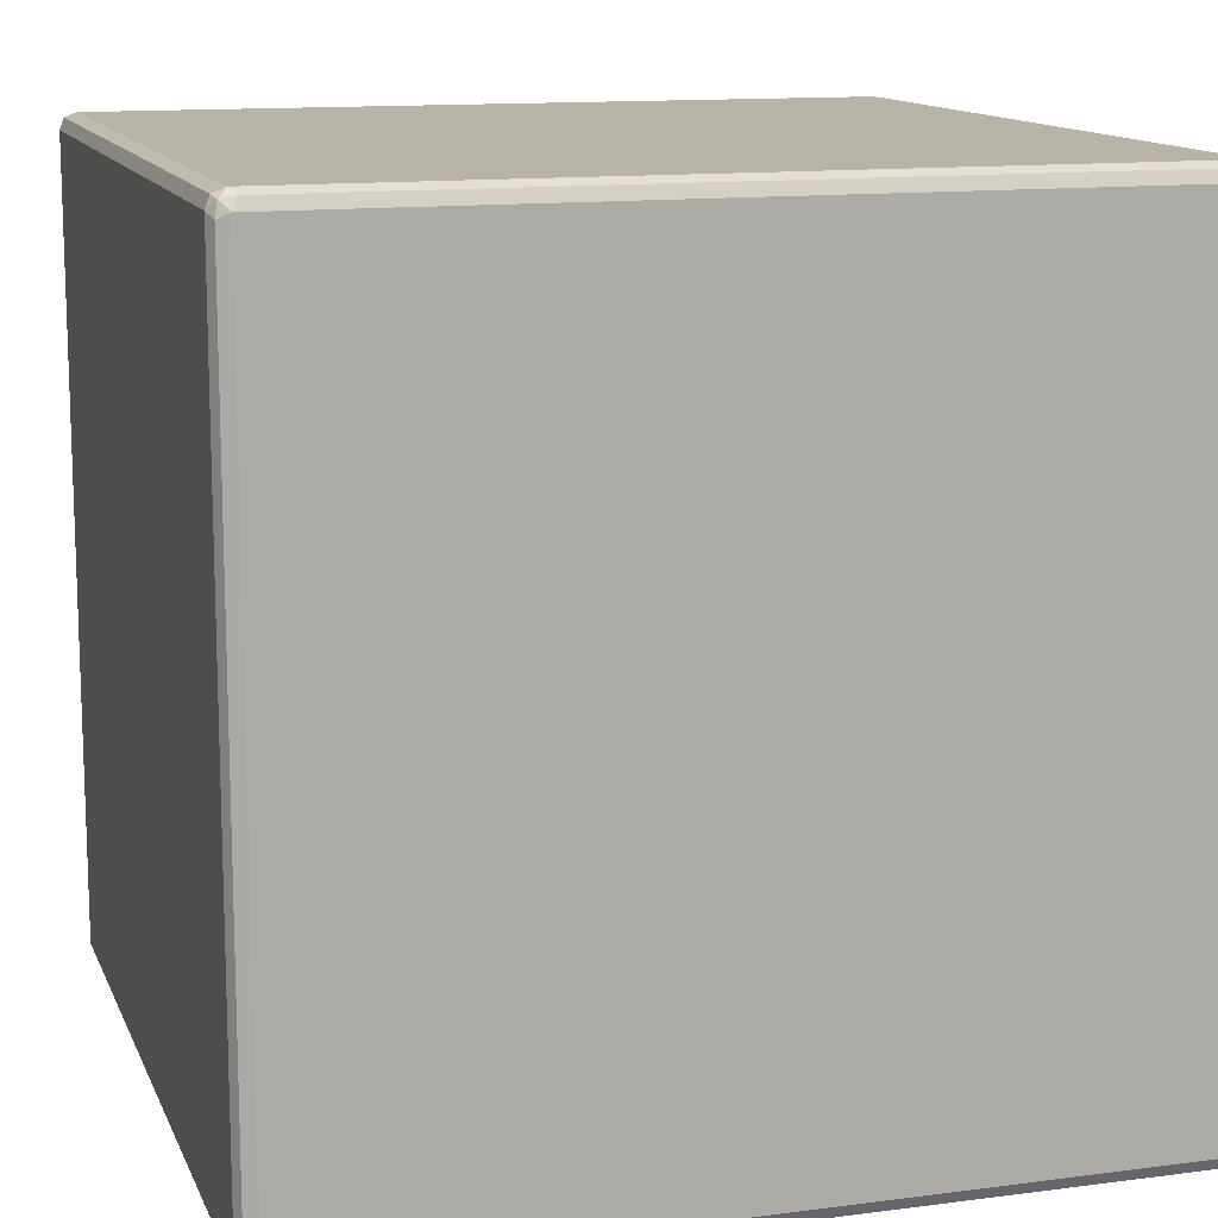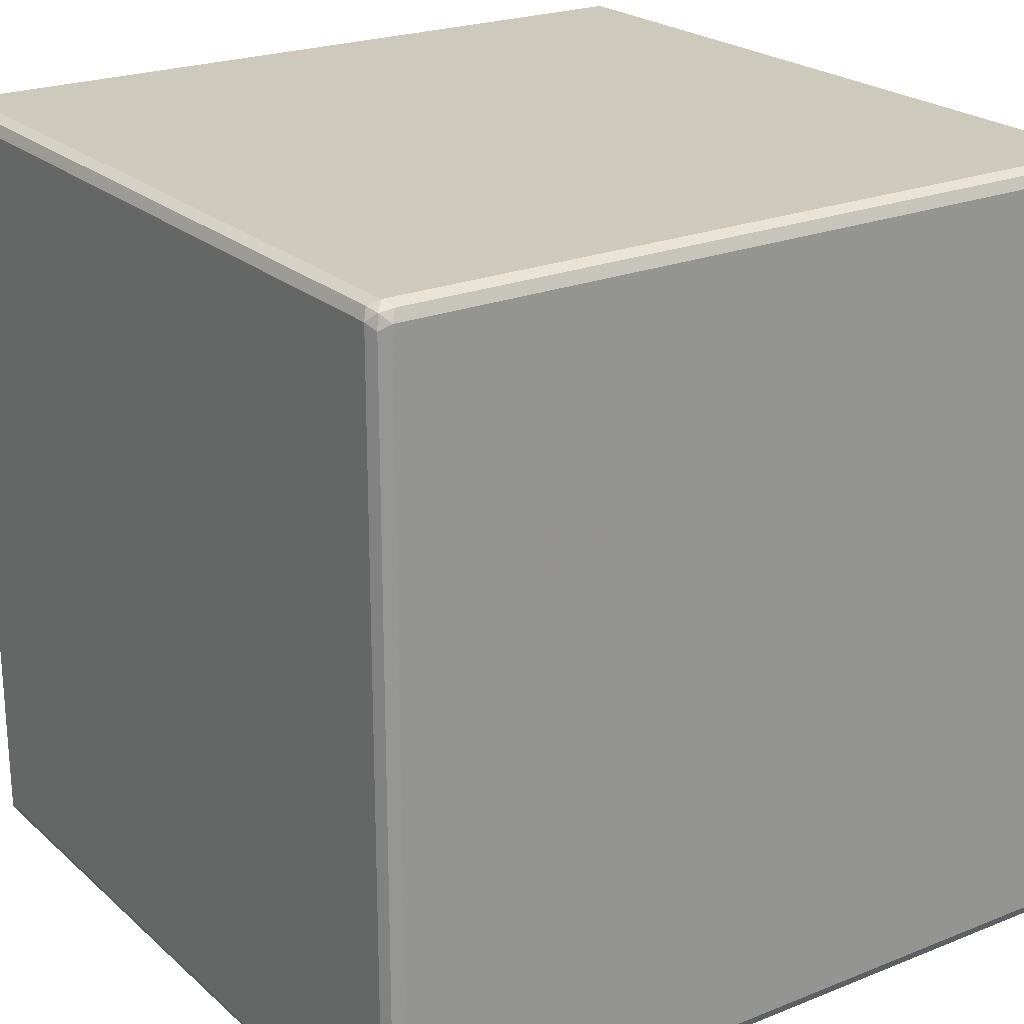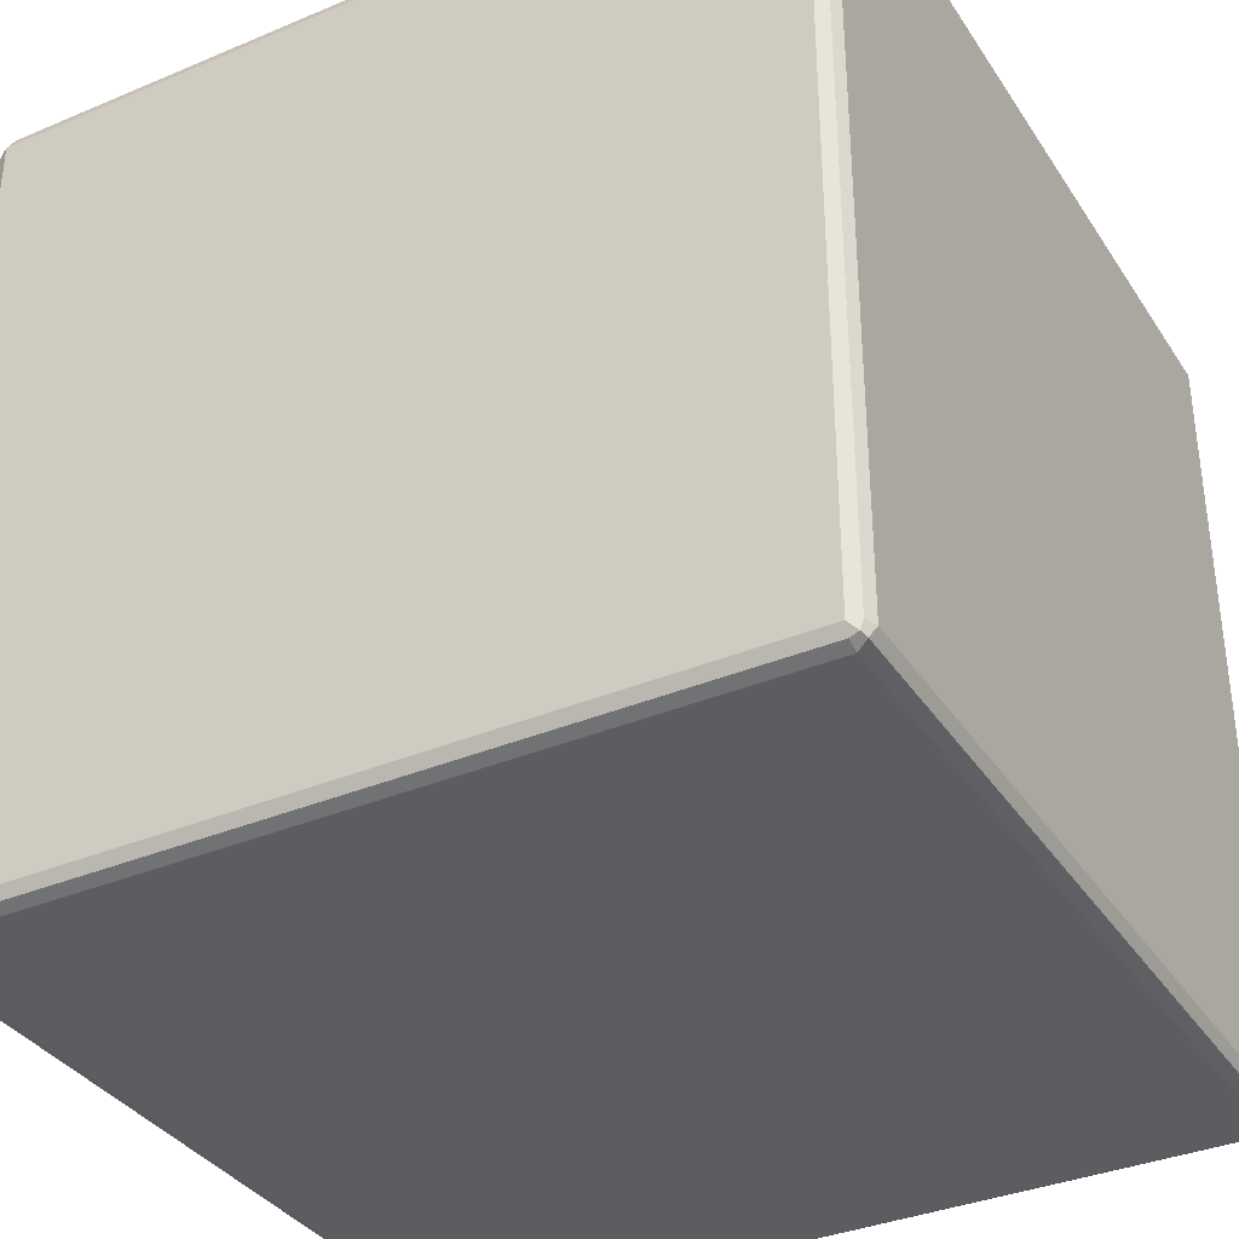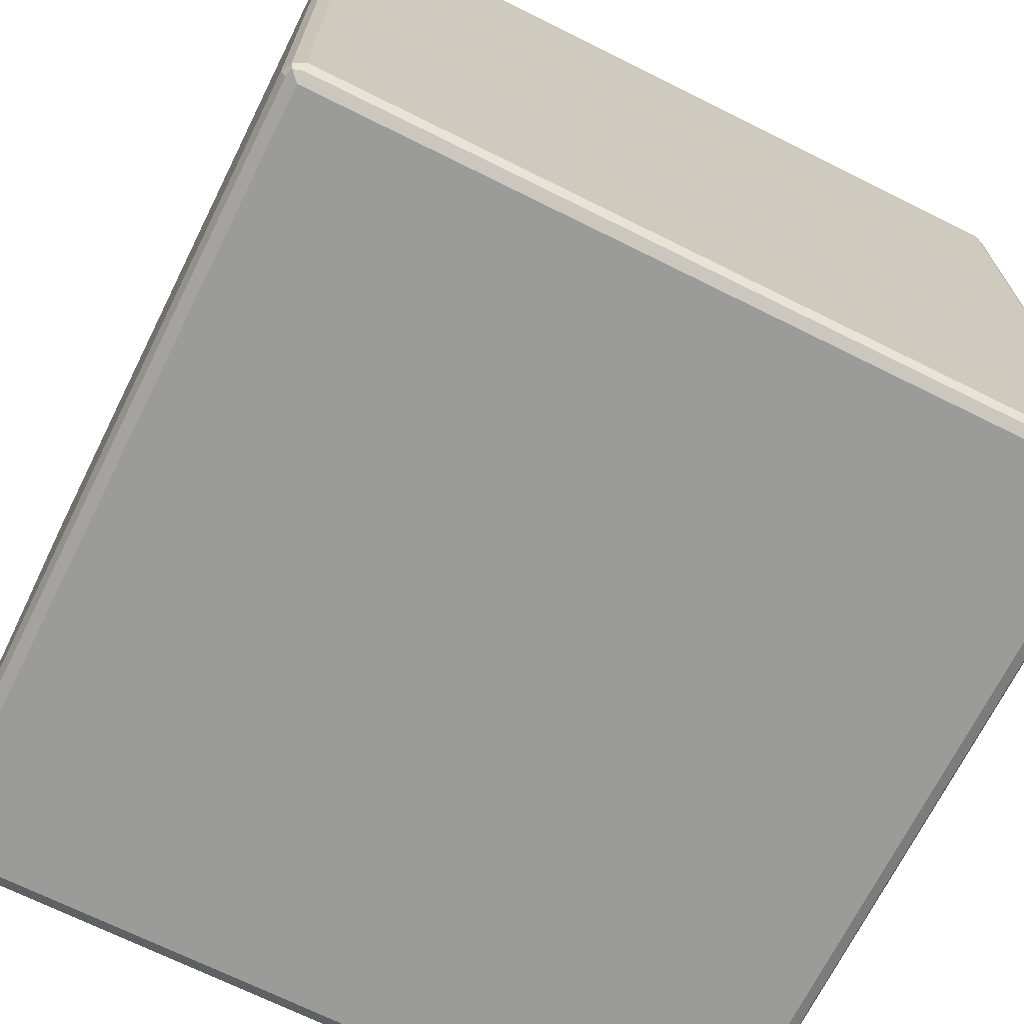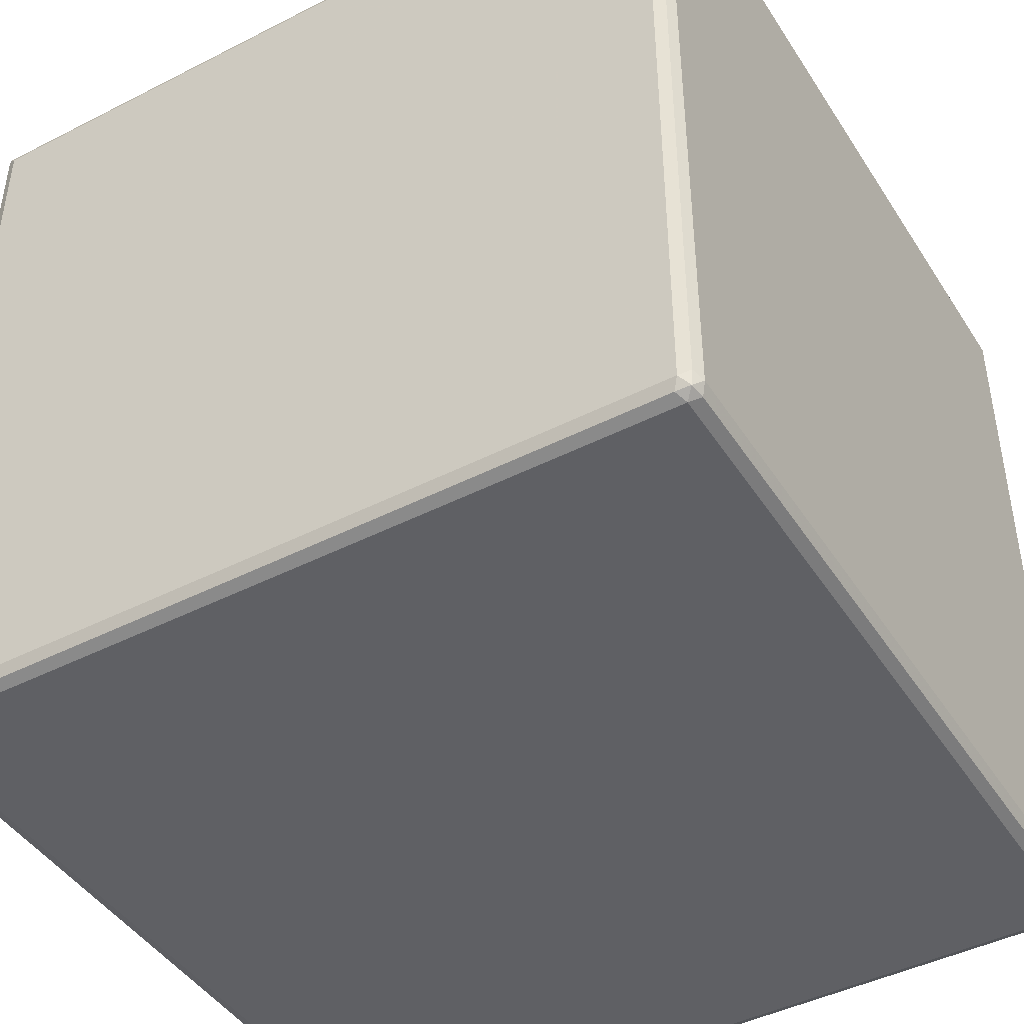
<metadata>
{"format":"obj","ext":"obj","renderer":"f3d","projection":"perspective","resolution":1024,"background":"white","views":[{"elev":12.8,"azim":163.2,"up":"+Z"},{"elev":22.7,"azim":145.6,"up":"+Z"},{"elev":-35.6,"azim":119.0,"up":"+Y"},{"elev":-69.6,"azim":63.5,"up":"+Y"},{"elev":-44.5,"azim":-149.3,"up":"+Y"}]}
</metadata>
<code>
v 0.3668 0.3668 0.3669
v 0.2444 1.042 0.2444
v -0.0004824 0.7762 0.7762
v 0.2444 0.2444 1.042
v 0.7763 -0.0004796 0.7763
v 1.042 0.2445 0.2444
v 0.7763 0.7762 -0.0004771
v 0.7765 17.63 -0.0004673
v -0.0004813 0.7765 19.37
v 0.2446 0.2443 19.29
v 0.7763 -0.0004997 17.44
v -0.0004993 16.98 0.7763
v 0.2443 19.38 0.2446
v 19.12 18.6 -0.0005
v -0.000495 17.68 38.55
v 38.55 -0.0004825 0.7764
v -0.0004362 0.7763 38.55
v 0.7762 -0.0004891 38.55
v 0.2445 0.2444 38.82
v 0.3669 0.3669 39.15
v 0.2445 0.7761 39.09
v 0.7757 0.7763 39.33
v 0.7767 0.2443 39.09
v 0.2444 18.54 39.09
v 0.7763 12.18 39.33
v 3.235 10.65 39.33
v 7.179 2.451 39.33
v 12.69 0.7762 39.33
v 5.625 6.504 39.33
v 9.735 13.58 39.33
v 6.384 15.17 39.33
v 3.853 19.46 39.33
v 0.7765 21.31 39.33
v 20.93 -0.0004902 38.55
v 16.31 0.2444 39.09
v 11 4.299 39.33
v 13.63 8.758 39.33
v 18.45 3.447 39.33
v 22.24 0.7762 39.33
v 13.18 12.83 39.33
v 10.48 18.41 39.33
v 13.65 25.52 39.33
v 17.04 9.991 39.33
v 20.45 5.993 39.33
v 26.13 12.8 39.33
v 21.73 13.55 39.33
v 16.78 16.11 39.33
v 15.3 20.98 39.33
v 20.32 17.97 39.33
v -0.0004878 38.55 0.7762
v 0.7764 38.55 -0.0004818
v 0.2444 38.82 0.2445
v -0.0004965 38.55 17.58
v 0.3668 39.15 0.367
v 0.7763 39.09 0.2445
v 0.7759 39.33 0.7758
v 0.2444 39.09 0.7765
v 0.776 39.33 9.149
v 0.2444 39.09 16.04
v 5.68 39.33 6.08
v 16.22 39.09 0.2444
v 8.601 39.33 0.776
v 0.7765 39.33 13.34
v 4.707 39.33 10.78
v 9.343 39.33 13.74
v 0.7759 39.33 22.46
v 5.577 39.33 19.14
v 23.47 38.55 -0.0004801
v 10.93 39.33 4.359
v 13.29 39.33 0.7763
v 14.61 39.33 8.485
v 18.78 39.33 5.461
v 24.17 39.33 0.7756
v 13.25 39.33 12.97
v 10.64 39.33 17.99
v 14.09 39.33 25.53
v 17.65 39.33 10.29
v 23.29 39.33 13.26
v 17.52 39.33 15.68
v 15.89 39.33 22.09
v 19.27 39.33 19.27
v -0.000488 38.55 38.55
v 0.7762 26.61 39.33
v 4.289 23.93 39.33
v 0.2445 38.55 39.09
v 0.7764 38.55 39.33
v 3.299 36.45 39.33
v 12.68 26.78 39.33
v 6.83 29.34 39.33
v 6.038 32.96 39.33
v 3.955 39.33 21.84
v 0.7763 39.33 26.14
v 0.7761 39.33 38.55
v 6.29 39.33 29.11
v 0.2444 39.09 38.55
v 3.287 39.33 36.04
v 5.464 39.33 33.24
v 0.5106 39.09 39.09
v 0.1833 38.96 38.96
v 13.85 39.09 39.09
v 12.21 38.55 39.33
v 11.03 24.08 39.33
v 10.5 30.16 39.33
v 19.71 23.57 39.33
v 26.16 26.76 39.33
v 15.21 34.6 39.33
v 21.04 28.03 39.33
v 19.49 32.66 39.33
v 12.99 39.33 26.29
v 10.13 39.33 30.93
v 12.83 39.33 38.55
v 23.05 39.33 22.17
v 26.61 39.33 25.86
v 23.16 39.33 27.81
v 19.86 39.33 31.23
v 14.89 39.33 35.52
v 18.23 39.33 34.29
v 16.85 38.55 39.33
v 17.02 39.33 38.56
v 24.22 38.55 39.33
v 25.84 39.09 39.09
v 38.55 0.7762 -0.0004959
v 38.82 0.2445 0.2444
v 38.55 -0.0004817 17.32
v 38.55 19.29 -0.0004926
v 39.15 0.3669 0.3669
v 39.09 0.2446 0.7763
v 39.33 0.7759 0.7758
v 39.09 0.7766 0.2444
v 39.09 0.2445 17.26
v 39.33 0.7763 12.25
v 39.33 4.417 7.516
v 39.33 8.905 0.7759
v 39.09 15.88 0.2445
v 39.33 7.225 5.017
v 39.33 4.357 10.99
v 39.33 12.54 13.15
v 39.33 0.7759 21.62
v 39.33 10.05 15.66
v 39.33 5.178 20.04
v 39.33 11.62 3.321
v 39.33 14.42 0.7757
v 39.33 13.38 9.097
v 39.33 15.79 9.187
v 39.33 22.11 0.7759
v 39.33 18.83 6.084
v 39.33 11.1 11.14
v 39.33 7.902 18.18
v 39.33 12.84 26.48
v 39.33 25.88 11.15
v 39.33 25.75 13.45
v 39.33 16.94 15.85
v 39.33 15.48 23.83
v 39.33 17.11 21.14
v 39.33 20.39 17.92
v 38.55 -0.0004869 38.55
v 23.99 4.263 39.33
v 27.29 0.7761 39.33
v 27.11 9.674 39.33
v 29.41 10.08 39.33
v 33.41 3.384 39.33
v 32.05 7.289 39.33
v 38.55 0.2444 39.09
v 38.55 0.7766 39.33
v 23.98 17.63 39.33
v 26.41 23.21 39.33
v 38.55 12.35 39.33
v 33.48 15.38 39.33
v 28.51 20.15 39.33
v 38.55 15.76 39.33
v 34.37 18.08 39.33
v 32.51 21.34 39.33
v 39.33 0.7766 26.52
v 39.33 7.152 23.67
v 39.09 0.2445 38.55
v 39.33 2.716 30.71
v 39.33 0.7765 38.55
v 39.33 9.848 29.57
v 39.33 5.925 32.89
v 38.55 4.677 39.33
v 39.33 4.562 36.34
v 38.96 0.1833 38.96
v 39.09 0.5104 39.09
v 39.33 13.06 38.55
v 39.33 22.79 19.58
v 39.33 25.95 26.29
v 39.33 20.15 31.61
v 39.33 15.15 35.55
v 39.33 23.67 29.44
v 39.33 18.18 35.49
v 39.09 19.51 39.09
v 38.55 24.33 39.33
v 39.33 26.54 38.55
v 21.69 39.33 4.366
v 27.21 39.33 0.7758
v 26.68 39.33 12.65
v 38.55 39.09 0.2445
v 30.09 39.33 9.961
v 32.41 39.33 6.428
v 38.55 38.55 -0.0004768
v 38.55 39.33 0.776
v 34.37 39.33 3.293
v 23.78 39.33 17.45
v 38.55 39.33 13.01
v 32.31 39.33 19.41
v 28.9 39.33 20.57
v 36.6 39.33 15.63
v 35.18 39.33 18.75
v 39.33 23.21 5.184
v 39.33 26.32 0.7763
v 39.33 34.8 0.7757
v 39.33 28.38 10.98
v 39.33 31.15 7.848
v 39.09 38.55 0.2444
v 39.33 33.73 5.493
v 39.33 28.23 24.09
v 39.33 38.55 12.72
v 39.33 32.18 15.31
v 39.33 32.38 18.6
v 39.33 35.82 15.62
v 39.33 31.34 21.34
v 39.33 38.55 0.7761
v 39.33 38.55 4.29
v 39.09 39.09 0.5101
v 38.96 38.96 0.1833
v 39.09 39.09 19.57
v 38.55 39.33 26.27
v 39.33 38.55 26
v 24.06 30.24 39.33
v 27.2 38.55 39.33
v 29.66 24.26 39.33
v 38.55 27.31 39.33
v 29.2 35.34 39.33
v 36.02 29.4 39.33
v 32.63 32.23 39.33
v 23.73 39.33 33.27
v 27.71 39.33 34.46
v 26.21 39.33 38.55
v 30.45 39.33 24.14
v 35.04 39.33 27.51
v 30.19 39.33 29.16
v 31.53 39.33 33.89
v 34.73 39.33 30.64
v 29.3 39.33 38.55
v 38.55 38.56 39.33
v 38.29 39.09 39.09
v 39.33 36.76 28.54
v 39.33 28.2 32.86
v 39.33 33.34 28.35
v 39.33 32.62 32.58
v 39.33 29.88 38.55
v 39.33 38.56 38.55
v 39.09 38.29 39.09
v 38.55 39.33 38.55
v 39.09 39.09 38.29
v 38.96 38.96 38.96
f 1 3 2
f 1 4 3
f 1 5 4
f 1 6 5
f 1 7 6
f 1 2 7
f 2 8 7
f 4 9 3
f 4 10 9
f 4 11 10
f 4 5 11
f 2 3 12
f 2 12 13
f 2 13 8
f 3 9 12
f 9 15 12
f 7 8 14
f 5 16 11
f 10 17 9
f 10 11 18
f 10 19 17
f 10 18 19
f 20 22 21
f 20 23 22
f 19 21 17
f 19 20 21
f 19 23 20
f 19 18 23
f 21 25 24
f 21 22 25
f 17 21 24
f 25 22 26
f 23 28 22
f 22 28 27
f 22 27 26
f 26 27 29
f 9 17 15
f 17 24 15
f 26 30 25
f 25 31 32
f 24 25 33
f 25 32 33
f 25 30 31
f 23 35 28
f 18 35 23
f 27 36 29
f 28 36 27
f 18 34 35
f 36 28 37
f 28 38 37
f 18 11 34
f 35 39 28
f 39 38 28
f 29 36 26
f 26 36 40
f 36 37 40
f 26 40 30
f 30 41 31
f 32 31 41
f 30 40 41
f 41 40 42
f 37 38 43
f 37 43 40
f 38 44 43
f 43 46 40
f 43 45 46
f 40 48 42
f 40 47 48
f 40 46 47
f 46 49 47
f 47 49 48
f 13 12 50
f 13 51 8
f 13 50 52
f 13 52 51
f 14 8 51
f 12 15 53
f 12 53 50
f 54 56 55
f 54 57 56
f 52 57 54
f 52 50 57
f 52 55 51
f 52 54 55
f 57 58 56
f 57 59 58
f 50 59 57
f 56 58 60
f 55 62 61
f 55 56 62
f 51 55 61
f 56 60 62
f 50 53 59
f 59 63 58
f 58 63 64
f 58 64 60
f 64 63 65
f 59 66 63
f 63 67 65
f 63 66 67
f 14 51 68
f 62 60 69
f 62 69 70
f 61 62 70
f 51 61 68
f 70 71 72
f 61 70 73
f 73 70 72
f 60 64 69
f 64 65 74
f 69 64 74
f 69 74 70
f 65 67 75
f 65 75 74
f 75 76 74
f 70 74 71
f 71 77 72
f 71 74 77
f 77 74 78
f 74 80 79
f 79 80 81
f 53 15 82
f 24 33 83
f 83 33 84
f 32 84 33
f 24 83 85
f 15 85 82
f 15 24 85
f 85 83 86
f 83 87 86
f 83 89 87
f 87 89 90
f 66 91 67
f 59 92 66
f 53 82 59
f 66 92 91
f 92 93 94
f 59 93 92
f 59 95 93
f 82 95 59
f 93 96 94
f 96 97 94
f 95 98 93
f 95 99 98
f 85 98 99
f 85 86 98
f 82 99 95
f 82 85 99
f 93 98 100
f 86 100 98
f 87 101 86
f 86 101 100
f 32 41 84
f 84 41 102
f 84 88 83
f 102 88 84
f 102 41 88
f 41 42 88
f 88 89 83
f 88 103 89
f 89 103 90
f 103 88 101
f 48 49 104
f 48 104 42
f 42 104 105
f 42 107 106
f 88 42 106
f 88 106 101
f 106 107 108
f 67 91 75
f 91 109 75
f 91 92 109
f 75 109 76
f 92 94 109
f 94 97 110
f 94 110 109
f 110 111 109
f 74 76 80
f 80 112 81
f 80 76 113
f 111 116 109
f 109 116 115
f 116 117 115
f 76 109 114
f 109 115 114
f 90 101 87
f 97 96 110
f 96 111 110
f 96 93 111
f 90 103 101
f 93 100 111
f 111 119 116
f 106 118 101
f 111 100 119
f 101 118 100
f 106 108 118
f 116 119 117
f 119 100 121
f 118 121 100
f 118 120 121
f 6 16 5
f 6 7 122
f 7 14 122
f 6 123 16
f 6 122 123
f 16 124 11
f 14 125 122
f 126 128 127
f 126 129 128
f 123 127 16
f 123 126 127
f 123 129 126
f 123 122 129
f 16 127 124
f 127 131 130
f 127 128 131
f 124 127 130
f 128 132 131
f 129 133 128
f 129 134 133
f 122 134 129
f 128 133 135
f 128 135 132
f 131 132 136
f 136 137 131
f 130 131 138
f 131 137 139
f 131 139 138
f 138 139 140
f 122 125 134
f 134 142 133
f 133 142 141
f 133 141 135
f 141 142 143
f 142 144 143
f 134 145 142
f 142 146 144
f 142 145 146
f 132 135 136
f 136 147 137
f 135 141 147
f 135 147 136
f 141 143 147
f 147 143 137
f 139 148 140
f 139 137 149
f 143 144 137
f 144 150 137
f 137 153 149
f 137 152 153
f 153 152 154
f 137 151 152
f 152 155 154
f 11 156 34
f 11 124 156
f 38 157 44
f 38 39 157
f 35 158 39
f 158 157 39
f 157 158 159
f 157 159 45
f 34 156 35
f 159 158 160
f 158 161 160
f 160 161 162
f 35 163 158
f 156 163 35
f 163 164 158
f 158 164 161
f 157 45 44
f 43 44 45
f 46 165 49
f 46 45 165
f 165 45 166
f 159 160 45
f 160 167 45
f 45 168 169
f 45 169 166
f 167 170 45
f 45 170 168
f 169 168 171
f 169 171 172
f 130 138 173
f 138 140 174
f 140 148 174
f 138 174 173
f 130 173 175
f 124 175 156
f 124 130 175
f 175 173 177
f 173 176 177
f 173 178 176
f 176 178 179
f 164 180 161
f 161 180 162
f 177 176 181
f 175 183 182
f 175 177 183
f 163 183 164
f 163 182 183
f 156 182 163
f 156 175 182
f 164 183 180
f 176 179 181
f 148 139 174
f 173 174 149
f 174 139 149
f 173 149 178
f 178 149 184
f 154 155 185
f 153 186 149
f 154 185 153
f 149 188 184
f 149 187 188
f 149 189 187
f 186 189 149
f 187 190 188
f 180 167 162
f 162 167 160
f 179 184 181
f 181 184 177
f 177 184 183
f 184 191 183
f 180 191 167
f 180 183 191
f 179 178 184
f 170 171 168
f 167 191 170
f 171 170 172
f 188 190 184
f 184 193 191
f 170 191 192
f 14 68 125
f 73 72 194
f 61 73 195
f 73 196 195
f 61 195 197
f 68 61 197
f 195 198 199
f 125 68 200
f 197 195 201
f 195 202 201
f 195 199 202
f 72 77 194
f 77 78 194
f 194 78 73
f 78 196 73
f 74 79 78
f 79 203 78
f 79 81 203
f 78 203 196
f 203 113 196
f 196 198 195
f 198 196 204
f 196 113 206
f 196 206 205
f 196 205 207
f 204 196 207
f 146 145 209
f 134 210 145
f 145 210 209
f 209 210 150
f 210 212 150
f 210 211 213
f 210 213 212
f 134 211 210
f 134 214 211
f 125 214 134
f 125 200 214
f 213 211 215
f 146 209 144
f 144 209 150
f 150 151 137
f 150 212 151
f 152 151 155
f 151 185 155
f 185 151 186
f 151 218 216
f 218 219 216
f 212 220 151
f 151 220 218
f 212 217 220
f 68 197 200
f 202 199 201
f 214 222 211
f 211 223 215
f 222 223 211
f 214 224 222
f 214 225 224
f 197 224 225
f 197 201 224
f 200 225 214
f 200 197 225
f 222 224 223
f 199 198 201
f 198 204 201
f 215 223 217
f 215 217 213
f 213 217 212
f 223 224 217
f 201 204 224
f 217 224 226
f 204 226 224
f 207 205 208
f 218 220 219
f 219 220 221
f 207 227 204
f 217 226 228
f 204 227 226
f 49 165 104
f 105 107 42
f 104 165 166
f 104 166 105
f 107 229 108
f 107 105 229
f 229 105 230
f 166 169 231
f 166 231 105
f 169 172 231
f 231 232 105
f 231 192 232
f 105 235 233
f 105 234 235
f 105 233 230
f 105 232 234
f 81 112 203
f 76 114 113
f 80 113 112
f 203 112 113
f 115 117 236
f 114 115 236
f 114 237 113
f 236 238 114
f 114 238 237
f 206 113 239
f 206 239 205
f 205 227 208
f 205 239 227
f 113 237 241
f 241 237 242
f 113 241 240
f 240 241 243
f 241 242 243
f 108 229 120
f 117 119 236
f 108 120 118
f 236 119 238
f 119 121 238
f 229 230 120
f 120 230 121
f 237 238 244
f 237 244 242
f 238 121 244
f 233 245 230
f 244 121 246
f 230 246 121
f 185 186 153
f 151 216 186
f 189 186 193
f 216 219 221
f 216 247 186
f 221 228 216
f 186 249 248
f 186 248 193
f 186 247 249
f 249 250 248
f 172 192 231
f 172 170 192
f 190 193 184
f 187 189 193
f 187 193 190
f 192 191 232
f 193 248 251
f 193 251 191
f 248 250 251
f 234 232 245
f 251 253 191
f 251 252 253
f 232 253 245
f 232 191 253
f 208 227 207
f 239 113 227
f 113 240 227
f 216 228 247
f 220 217 221
f 221 217 228
f 240 243 227
f 249 247 250
f 250 247 252
f 243 254 227
f 247 228 252
f 228 226 252
f 227 254 226
f 233 235 245
f 235 234 245
f 242 254 243
f 242 244 254
f 244 246 254
f 230 245 246
f 250 252 251
f 252 226 255
f 254 255 226
f 252 256 253
f 252 255 256
f 254 256 255
f 254 246 256
f 245 256 246
f 245 253 256

</code>
